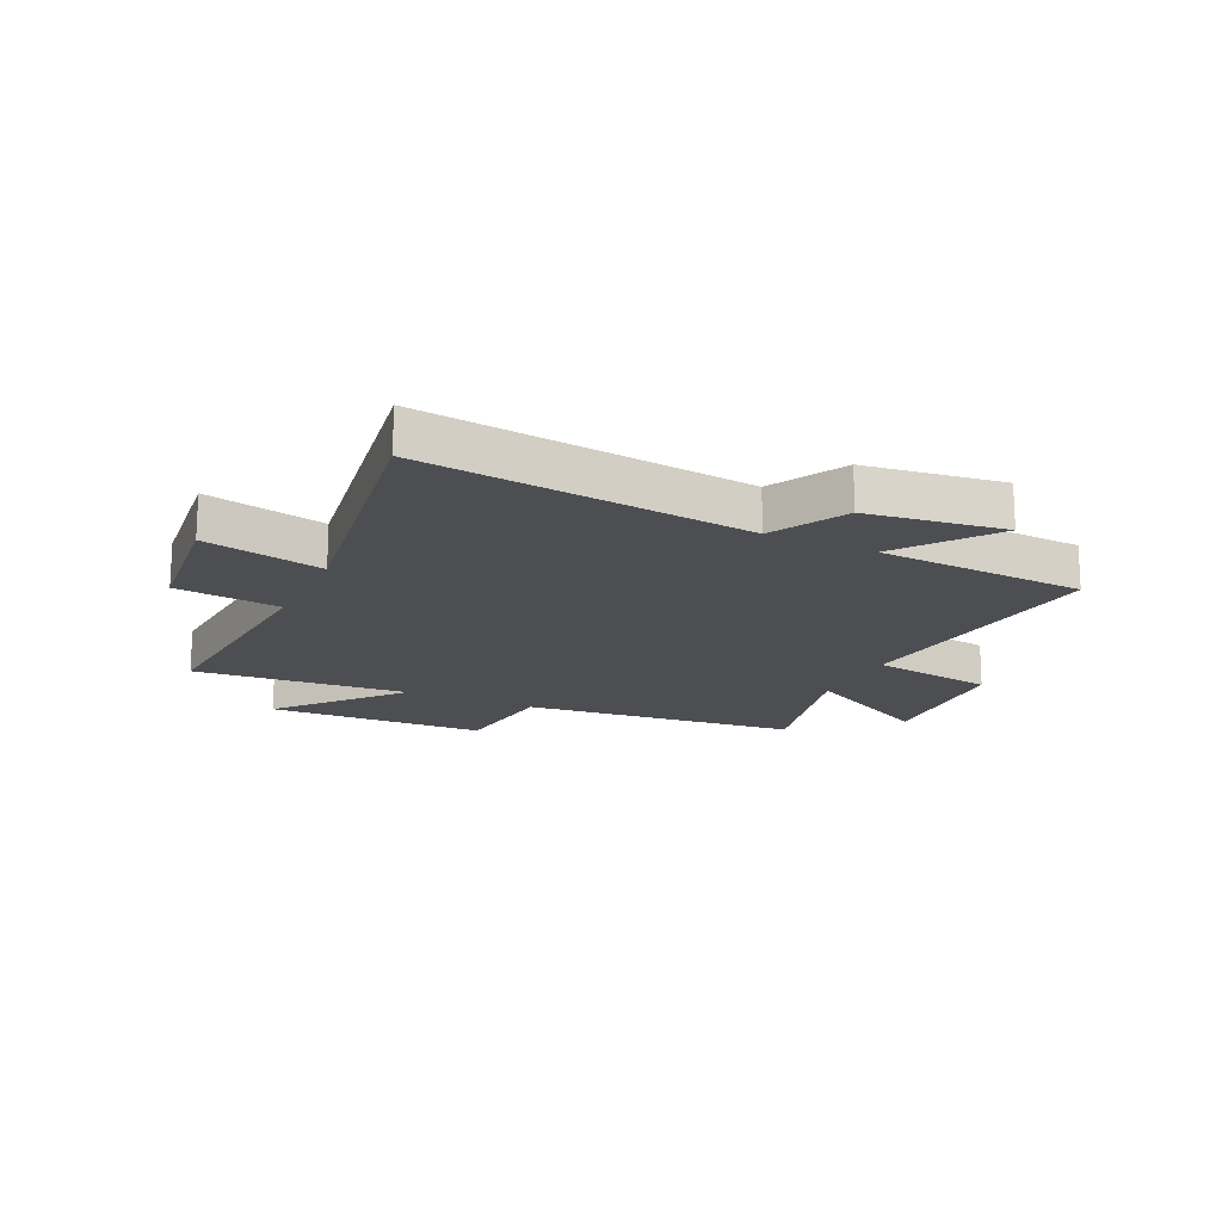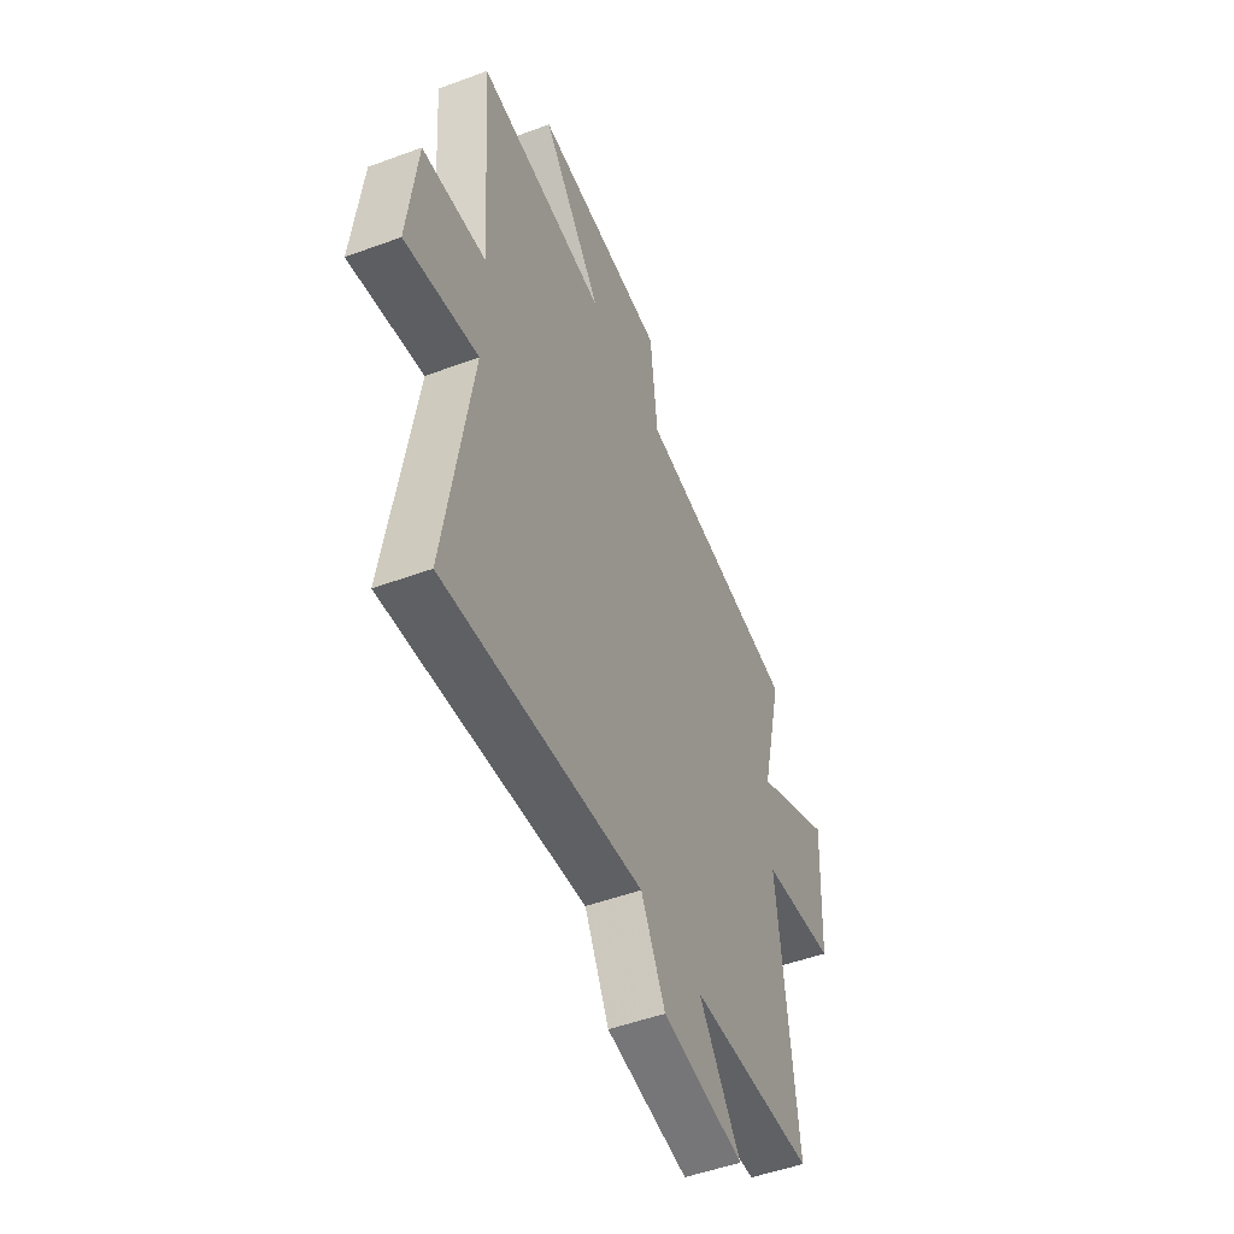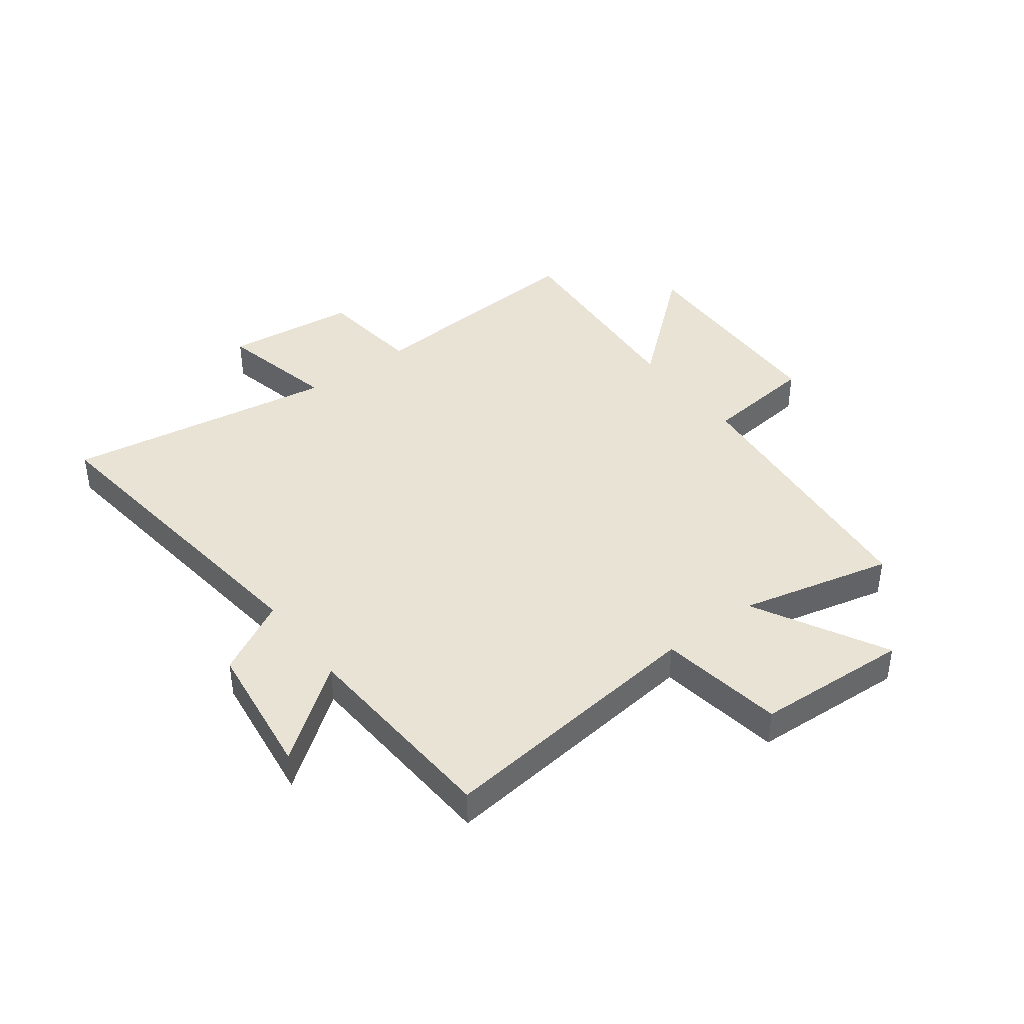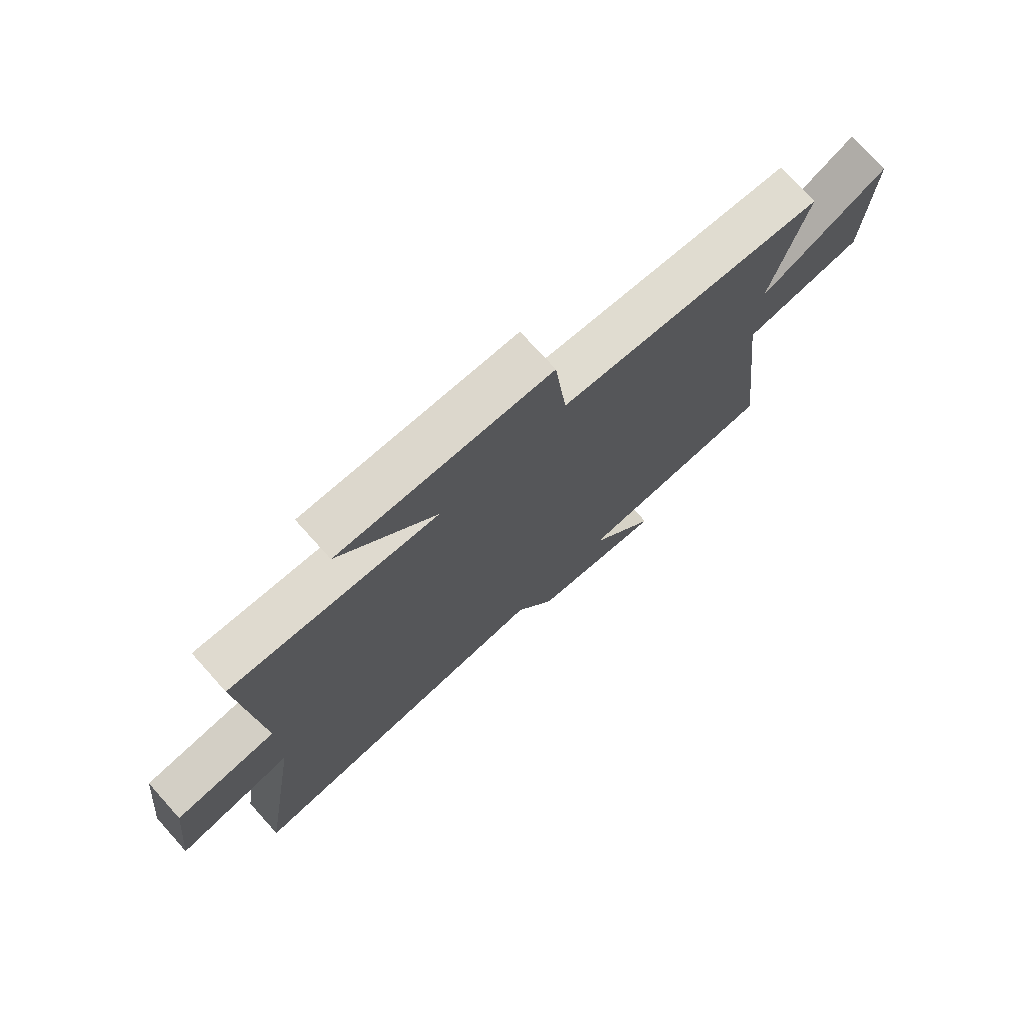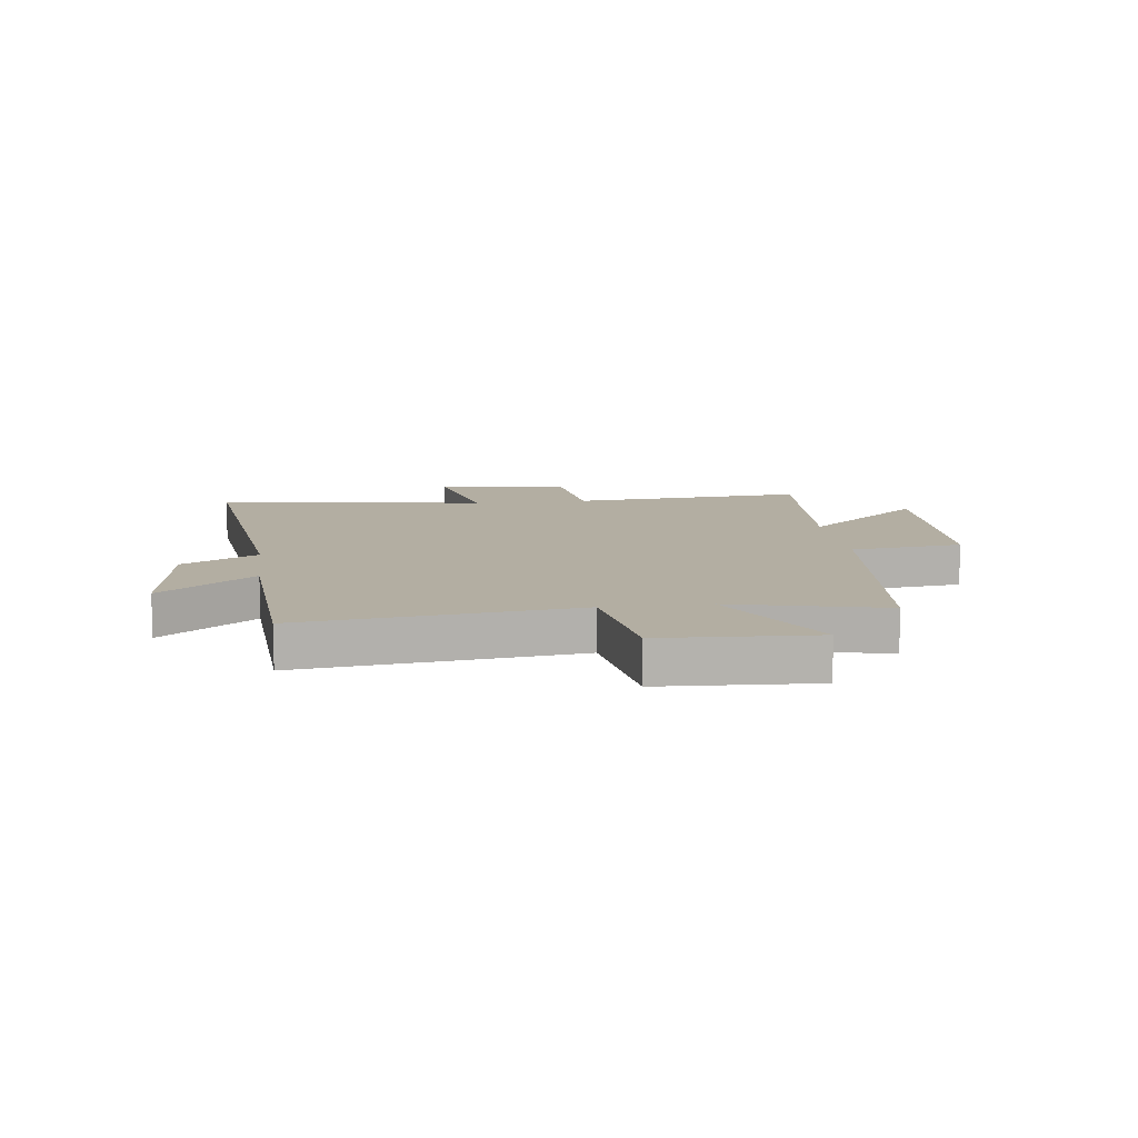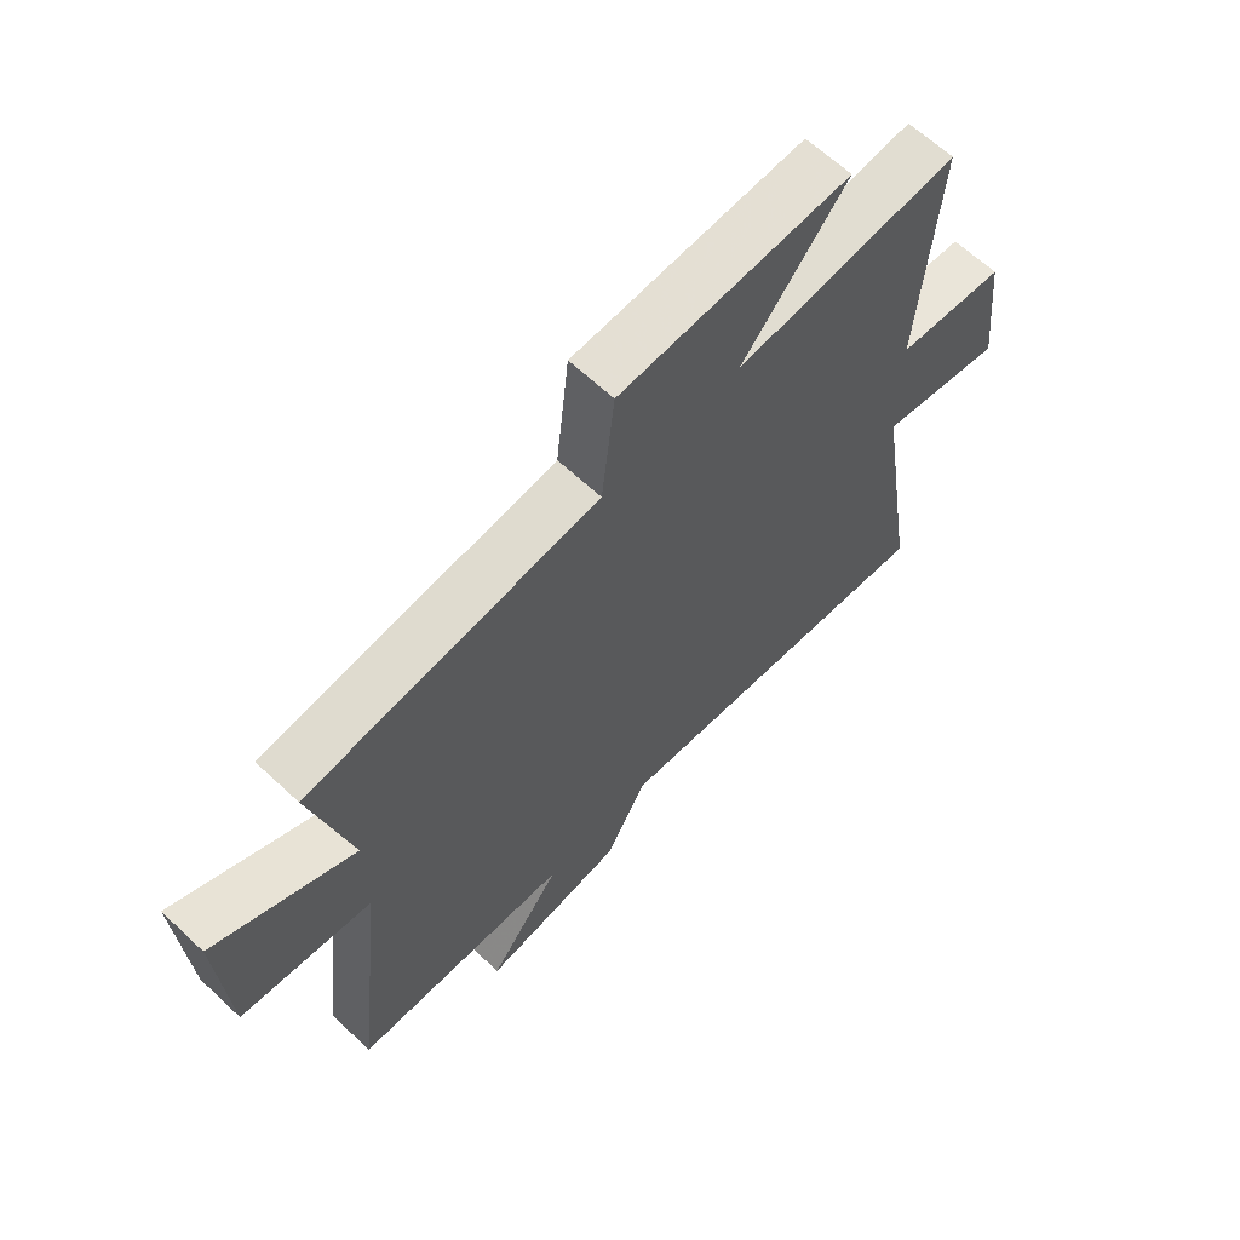
<metadata>
{"format":"obj","ext":"obj","renderer":"f3d","projection":"perspective","resolution":1024,"background":"white","views":[{"elev":-17.2,"azim":154.8,"up":"+Y"},{"elev":-50.2,"azim":112.1,"up":"+Z"},{"elev":41.1,"azim":-127.0,"up":"+Y"},{"elev":74.4,"azim":138.0,"up":"+Z"},{"elev":10.8,"azim":-97.3,"up":"+Y"},{"elev":64.5,"azim":-46.7,"up":"+Z"}]}
</metadata>
<code>
v -0.555 0.07 -0.478
v -0.5 0.07 0.002
v -0.719 0.07 0.036
v -0.733 0.07 0.306
v -0.5 0.07 0.182
v -0.564 0.07 0.45
v -0.079 0.07 0.5
v -0.057 0.07 0.697
v 0.329 0.07 0.709
v 0.153 0.07 0.5
v 0.53 0.07 0.529
v 0.5 0.07 0.116
v 0.684 0.07 0.095
v 0.71 0.07 -0.137
v 0.5 0.07 -0.09
v 0.575 0.07 -0.568
v 0 0.07 -0.5
v -0.071 0.07 -0.632
v -0.311 0.07 -0.664
v -0.188 0.07 -0.5
v -0.555 0 -0.478
v -0.5 0 0.002
v -0.719 0 0.036
v -0.733 0 0.306
v -0.5 0 0.182
v -0.564 0 0.45
v -0.079 0 0.5
v -0.057 0 0.697
v 0.329 0 0.709
v 0.153 0 0.5
v 0.53 0 0.529
v 0.5 0 0.116
v 0.684 0 0.095
v 0.71 0 -0.137
v 0.5 0 -0.09
v 0.575 0 -0.568
v 0 0 -0.5
v -0.071 0 -0.632
v -0.311 0 -0.664
v -0.188 0 -0.5
f 17 18 19 20
f 17 20 1 2
f 15 16 17 2
f 12 13 14 15
f 12 15 2 3
f 10 11 12 3
f 7 8 9 10
f 5 6 7 10
f 5 10 3
f 3 4 5
f 40 39 38 37
f 22 21 40 37
f 22 37 36 35
f 35 34 33 32
f 23 22 35 32
f 23 32 31 30
f 30 29 28 27
f 30 27 26 25
f 23 30 25
f 25 24 23
f 1 21 22 2
f 2 22 23 3
f 3 23 24 4
f 4 24 25 5
f 5 25 26 6
f 6 26 27 7
f 7 27 28 8
f 8 28 29 9
f 9 29 30 10
f 10 30 31 11
f 11 31 32 12
f 12 32 33 13
f 13 33 34 14
f 14 34 35 15
f 15 35 36 16
f 16 36 37 17
f 17 37 38 18
f 18 38 39 19
f 19 39 40 20
f 20 40 21 1

</code>
